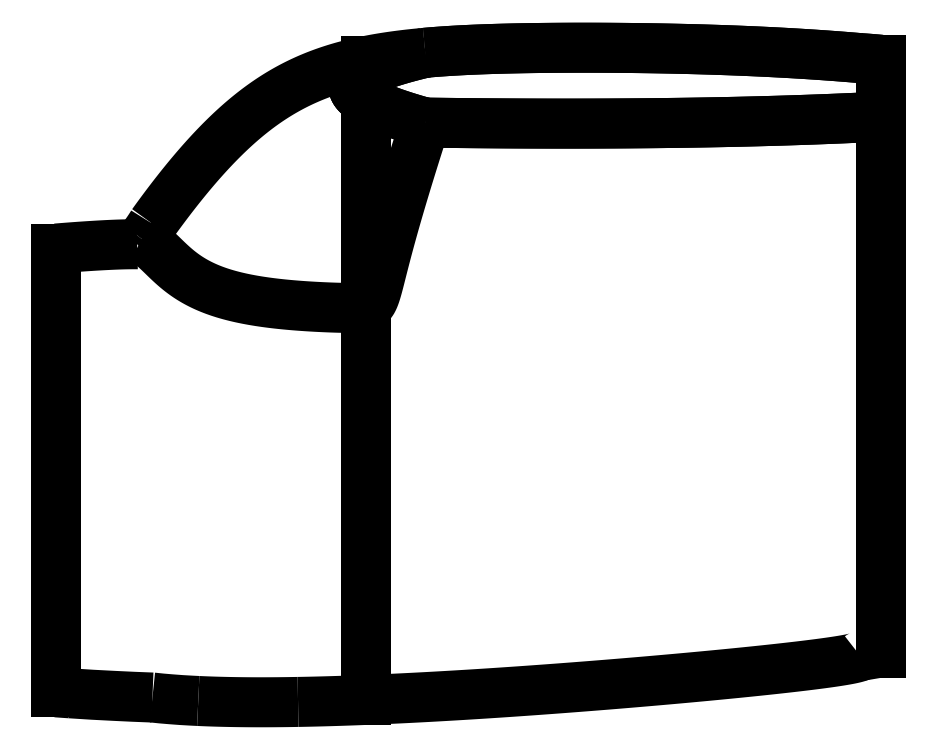
<metadata>
{"format":"dxf","ext":"dxf","renderer":"ezdxf+matplotlib","layout":"modelspace","background":"white","min_lineweight":24,"dpi":150}
</metadata>
<code>
0
SECTION
2
ENTITIES
0
SPLINE
8
0
70
4
71
5
72
14
73
8
74
0
42
1e-09
43
1e-10
44
1e-10
40
-0.9845
40
-0.9845
40
-0.9845
40
-0.9845
40
-0.9845
40
-0.9845
40
-0.9
40
-0.8
40
-0.7396
40
-0.7396
40
-0.7396
40
-0.7396
40
-0.7396
40
-0.7396
41
1
41
1
41
1
41
1
41
1
41
1
41
1
41
1
10
8.4
20
16.76
30
0
10
9.731
20
18.61
30
0
10
12.54
20
22.28
30
0
10
16.03
20
26.05
30
0
10
19.4
20
28.52
30
0
10
23.17
20
30.04
30
0
10
25.92
20
30.74
30
0
10
27
20
30.96
30
0
0
SPLINE
8
0
70
4
71
5
72
14
73
8
74
0
42
1e-09
43
1e-10
44
1e-10
40
0.09234
40
0.09234
40
0.09234
40
0.09234
40
0.09234
40
0.09234
40
0.1333
40
0.2
40
0.2424
40
0.2424
40
0.2424
40
0.2424
40
0.2424
40
0.2424
41
1
41
1
41
1
41
1
41
1
41
1
41
1
41
1
10
12.4
20
-24.9
30
0
10
12.8
20
-24.92
30
0
10
13.88
20
-24.96
30
0
10
15.48
20
-25
30
0
10
17.22
20
-25.02
30
0
10
19.1
20
-25.01
30
0
10
20.54
20
-24.99
30
0
10
21.11
20
-24.98
30
0
0
SPLINE
8
0
70
4
71
5
72
13
73
7
74
0
42
1e-09
43
1e-10
44
1e-10
40
0.2424
40
0.2424
40
0.2424
40
0.2424
40
0.2424
40
0.2424
40
0.2667
40
0.3244
40
0.3244
40
0.3244
40
0.3244
40
0.3244
40
0.3244
41
1
41
1
41
1
41
1
41
1
41
1
41
1
10
21.11
20
-24.98
30
0
10
21.44
20
-24.98
30
0
10
22.55
20
-24.95
30
0
10
23.7
20
-24.93
30
0
10
24.89
20
-24.89
30
0
10
26.12
20
-24.84
30
0
10
27
20
-24.81
30
0
0
LINE
8
0
10
3.366e-15
20
-24.15
30
0
11
6.994e-16
21
14.6
31
0
0
SPLINE
8
0
70
4
71
5
72
15
73
9
74
0
42
1e-09
43
1e-10
44
1e-10
40
0.4228
40
0.4228
40
0.4228
40
0.4228
40
0.4228
40
0.4228
40
0.5
40
0.6
40
0.7
40
0.7206
40
0.7206
40
0.7206
40
0.7206
40
0.7206
40
0.7206
41
1
41
1
41
1
41
1
41
1
41
1
41
1
41
1
41
1
10
-9.625e-12
20
14.6
30
0
10
0.6881
20
14.66
30
0
10
2.19
20
14.78
30
0
10
4.23
20
14.91
30
0
10
5.79
20
14.98
30
0
10
6.651
20
14.98
30
0
10
6.952
20
14.97
30
0
10
7.047
20
14.97
30
0
10
7.062
20
14.98
30
0
0
SPLINE
8
0
70
4
71
5
72
12
73
6
74
0
42
1e-09
43
1e-10
44
1e-10
40
0.9026
40
0.9026
40
0.9026
40
0.9026
40
0.9026
40
0.9026
40
1
40
1
40
1
40
1
40
1
40
1
41
1
41
1
41
1
41
1
41
1
41
1
10
7.473
20
15.43
30
0
10
7.593
20
15.58
30
0
10
7.747
20
15.78
30
0
10
7.936
20
16.04
30
0
10
8.154
20
16.37
30
0
10
8.4
20
16.76
30
0
0
SPLINE
8
0
70
4
71
5
72
13
73
7
74
0
42
1e-09
43
1e-10
44
1e-10
40
0.6869
40
0.6869
40
0.6869
40
0.6869
40
0.6869
40
0.6869
40
0.7
40
0.7003
40
0.7003
40
0.7003
40
0.7003
40
0.7003
40
0.7003
41
1
41
1
41
1
41
1
41
1
41
1
41
1
10
-6.418e-12
20
-24.15
30
0
10
0.2355
20
-24.16
30
0
10
0.4768
20
-24.18
30
0
10
0.7187
20
-24.2
30
0
10
0.9614
20
-24.21
30
0
10
1.205
20
-24.23
30
0
10
1.21
20
-24.23
30
0
0
LINE
8
0
10
27
20
-24.81
30
0
11
27
21
27.66
31
0
0
LINE
8
0
10
27
20
27.66
30
0
11
27
21
30.96
31
0
0
SPLINE
8
0
70
0
71
3
72
12
73
8
74
0
42
1e-09
43
1e-10
44
1e-10
40
0
40
0
40
0
40
0
40
5
40
5
40
6.518
40
6.518
40
7.021
40
7.021
40
7.021
40
7.021
10
7.473
20
15.43
30
0
10
7.379
20
15.31
30
0
10
7.285
20
15.2
30
0
10
7.158
20
15.07
30
0
10
7.128
20
15.04
30
0
10
7.084
20
15
30
0
10
7.073
20
14.99
30
0
10
7.062
20
14.98
30
0
0
SPLINE
8
0
70
0
71
3
72
10
73
6
74
0
42
1e-09
43
1e-10
44
1e-10
40
0
40
0
40
0
40
0
40
10
40
10
40
18.45
40
18.45
40
18.45
40
18.45
10
1.21
20
-24.23
30
0
10
2.511
20
-24.32
30
0
10
3.813
20
-24.39
30
0
10
6.21
20
-24.51
30
0
10
7.306
20
-24.56
30
0
10
8.4
20
-24.6
30
0
0
SPLINE
8
0
70
0
71
3
72
12
73
8
74
0
42
1e-09
43
1e-10
44
1e-10
40
0
40
0
40
0
40
0
40
4.332
40
4.332
40
9.096
40
9.096
40
10.5
40
10.5
40
10.5
40
10.5
10
8.4
20
-24.6
30
0
10
8.921
20
-24.66
30
0
10
9.464
20
-24.71
30
0
10
10.62
20
-24.8
30
0
10
11.23
20
-24.84
30
0
10
12.03
20
-24.88
30
0
10
12.22
20
-24.89
30
0
10
12.4
20
-24.9
30
0
0
LINE
8
0
10
27
20
30.96
30
0
11
27
21
29.96
31
0
0
LINE
8
0
10
27
20
27.54
30
0
11
27
21
-24.81
31
0
0
SPLINE
8
0
70
4
71
5
72
13
73
7
74
0
42
1e-09
43
1e-10
44
1e-10
40
-0.7396
40
-0.7396
40
-0.7396
40
-0.7396
40
-0.7396
40
-0.7396
40
-0.7
40
-0.6858
40
-0.6858
40
-0.6858
40
-0.6858
40
-0.6858
40
-0.6858
41
1
41
1
41
1
41
1
41
1
41
1
41
1
10
27
20
30.96
30
0
10
27.71
20
31.11
30
0
10
28.7
20
31.28
30
0
10
29.73
20
31.43
30
0
10
30.8
20
31.56
30
0
10
31.92
20
31.66
30
0
10
32.22
20
31.69
30
0
0
LINE
8
0
10
70.2
20
-20.97
30
0
11
70.2
21
-20.97
31
0
0
LINE
8
0
10
72
20
-20.67
30
0
11
72
21
-20.65
31
0
0
SPLINE
8
0
70
4
71
5
72
22
73
16
74
0
42
1e-09
43
1e-10
44
1e-10
40
0.3244
40
0.3244
40
0.3244
40
0.3244
40
0.3244
40
0.3244
40
0.3333
40
0.4
40
0.4667
40
0.5333
40
0.6
40
0.6667
40
0.7333
40
0.8
40
0.8667
40
0.9333
40
1
40
1
40
1
40
1
40
1
40
1
41
1
41
1
41
1
41
1
41
1
41
1
41
1
41
1
41
1
41
1
41
1
41
1
41
1
41
1
41
1
41
1
10
27
20
-24.81
30
0
10
27.14
20
-24.8
30
0
10
28.29
20
-24.76
30
0
10
30.53
20
-24.66
30
0
10
33.94
20
-24.48
30
0
10
38.67
20
-24.19
30
0
10
44.52
20
-23.77
30
0
10
50.3
20
-23.3
30
0
10
55.74
20
-22.82
30
0
10
60.59
20
-22.35
30
0
10
64.64
20
-21.91
30
0
10
67.69
20
-21.53
30
0
10
69.25
20
-21.27
30
0
10
69.92
20
-21.11
30
0
10
70.14
20
-21.02
30
0
10
70.2
20
-20.97
30
0
0
LINE
8
0
10
72
20
-20.65
30
0
11
72
21
31.08
31
0
0
SPLINE
8
0
70
4
71
5
72
15
73
9
74
0
42
1e-09
43
1e-10
44
1e-10
40
0.3017
40
0.3017
40
0.3017
40
0.3017
40
0.3017
40
0.3017
40
0.4
40
0.5
40
0.6
40
0.699
40
0.699
40
0.699
40
0.699
40
0.699
40
0.699
41
1
41
1
41
1
41
1
41
1
41
1
41
1
41
1
41
1
10
27
20
27.54
30
0
10
26.8
20
27.66
30
0
10
26.43
20
27.91
30
0
10
26.03
20
28.28
30
0
10
25.81
20
28.77
30
0
10
26.02
20
29.25
30
0
10
26.43
20
29.61
30
0
10
26.79
20
29.84
30
0
10
27
20
29.96
30
0
0
SPLINE
8
0
70
4
71
5
72
12
73
6
74
0
42
1e-09
43
1e-10
44
1e-10
40
0
40
0
40
0
40
0
40
0
40
0
40
0.03512
40
0.03512
40
0.03512
40
0.03512
40
0.03512
40
0.03512
41
1
41
1
41
1
41
1
41
1
41
1
10
70.2
20
31.22
30
0
10
70.55
20
31.2
30
0
10
70.9
20
31.18
30
0
10
71.26
20
31.15
30
0
10
71.63
20
31.11
30
0
10
72
20
31.08
30
0
0
SPLINE
8
0
70
4
71
5
72
14
73
8
74
0
42
1e-09
43
1e-10
44
1e-10
40
-0.6858
40
-0.6858
40
-0.6858
40
-0.6858
40
-0.6858
40
-0.6858
40
-0.6
40
-0.5
40
-0.407
40
-0.407
40
-0.407
40
-0.407
40
-0.407
40
-0.407
41
1
41
1
41
1
41
1
41
1
41
1
41
1
41
1
10
32.22
20
31.69
30
0
10
34.02
20
31.85
30
0
10
38.16
20
32.09
30
0
10
45.24
20
32.19
30
0
10
53.67
20
32.16
30
0
10
62.06
20
31.83
30
0
10
67.6
20
31.45
30
0
10
70.2
20
31.22
30
0
0
SPLINE
8
0
70
0
71
3
72
12
73
8
74
0
42
1e-09
43
1e-10
44
1e-10
40
0
40
0
40
0
40
0
40
2.111
40
2.111
40
4.524
40
4.524
40
6.999
40
6.999
40
6.999
40
6.999
10
70.2
20
-20.97
30
0
10
70.29
20
-20.96
30
0
10
70.43
20
-20.94
30
0
10
70.77
20
-20.88
30
0
10
70.99
20
-20.84
30
0
10
71.47
20
-20.76
30
0
10
71.73
20
-20.71
30
0
10
72
20
-20.67
30
0
0
SPLINE
8
0
70
4
71
5
72
26
73
20
74
0
42
1e-09
43
1e-10
44
1e-10
40
0
40
0
40
0
40
0
40
0
40
0
40
0.06667
40
0.1333
40
0.2
40
0.2667
40
0.3333
40
0.4
40
0.4667
40
0.5333
40
0.6
40
0.6667
40
0.7333
40
0.8
40
0.8667
40
0.9333
40
1
40
1
40
1
40
1
40
1
40
1
41
1
41
1
41
1
41
1
41
1
41
1
41
1
41
1
41
1
41
1
41
1
41
1
41
1
41
1
41
1
41
1
41
1
41
1
41
1
41
1
10
7.473
20
15.43
30
0
10
7.722
20
15.3
30
0
10
8.21
20
14.99
30
0
10
8.907
20
14.39
30
0
10
9.846
20
13.38
30
0
10
11.39
20
12.02
30
0
10
13.63
20
10.86
30
0
10
16.63
20
10.08
30
0
10
20.02
20
9.656
30
0
10
23.21
20
9.464
30
0
10
25.68
20
9.391
30
0
10
27.07
20
9.412
30
0
10
27.62
20
9.771
30
0
10
27.99
20
10.89
30
0
10
28.47
20
12.93
30
0
10
29.28
20
16.01
30
0
10
30.24
20
19.32
30
0
10
31.16
20
22.27
30
0
10
31.85
20
24.45
30
0
10
32.22
20
25.59
30
0
0
LINE
8
0
10
72
20
26.12
30
0
11
72
21
31.08
31
0
0
SPLINE
8
0
70
4
71
5
72
12
73
6
74
0
42
1e-09
43
1e-10
44
1e-10
40
-0.03512
40
-0.03512
40
-0.03512
40
-0.03512
40
-0.03512
40
-0.03512
40
0
40
0
40
0
40
0
40
0
40
0
41
1
41
1
41
1
41
1
41
1
41
1
10
72
20
31.08
30
0
10
71.63
20
31.11
30
0
10
71.26
20
31.15
30
0
10
70.9
20
31.18
30
0
10
70.55
20
31.2
30
0
10
70.2
20
31.22
30
0
0
SPLINE
8
0
70
4
71
5
72
14
73
8
74
0
42
1e-09
43
1e-10
44
1e-10
40
0.407
40
0.407
40
0.407
40
0.407
40
0.407
40
0.407
40
0.5
40
0.6
40
0.6858
40
0.6858
40
0.6858
40
0.6858
40
0.6858
40
0.6858
41
1
41
1
41
1
41
1
41
1
41
1
41
1
41
1
10
70.2
20
31.22
30
0
10
67.6
20
31.45
30
0
10
62.06
20
31.83
30
0
10
53.67
20
32.16
30
0
10
45.24
20
32.19
30
0
10
38.16
20
32.09
30
0
10
34.02
20
31.85
30
0
10
32.22
20
31.69
30
0
0
SPLINE
8
0
70
4
71
5
72
21
73
15
74
0
42
1e-09
43
1e-10
44
1e-10
40
-1
40
-1
40
-1
40
-1
40
-1
40
-1
40
-0.9
40
-0.8
40
-0.7
40
-0.6
40
-0.5
40
-0.4
40
-0.3
40
-0.2
40
-0.1
40
0
40
0
40
0
40
0
40
0
40
0
41
1
41
1
41
1
41
1
41
1
41
1
41
1
41
1
41
1
41
1
41
1
41
1
41
1
41
1
41
1
10
32.22
20
31.69
30
0
10
31.74
20
31.58
30
0
10
30.83
20
31.35
30
0
10
29.59
20
31.01
30
0
10
28.19
20
30.55
30
0
10
26.89
20
29.97
30
0
10
26.08
20
29.37
30
0
10
25.81
20
28.77
30
0
10
26.09
20
28.16
30
0
10
26.9
20
27.53
30
0
10
28.2
20
26.89
30
0
10
29.59
20
26.38
30
0
10
30.83
20
25.99
30
0
10
31.74
20
25.73
30
0
10
32.22
20
25.59
30
0
0
SPLINE
8
0
70
4
71
5
72
15
73
9
74
0
42
1e-09
43
1e-10
44
1e-10
40
0
40
0
40
0
40
0
40
0
40
0
40
0.2
40
0.4
40
0.6
40
0.7015
40
0.7015
40
0.7015
40
0.7015
40
0.7015
40
0.7015
41
1
41
1
41
1
41
1
41
1
41
1
41
1
41
1
41
1
10
32.22
20
25.59
30
0
10
34.38
20
25.56
30
0
10
38.72
20
25.52
30
0
10
45.31
20
25.48
30
0
10
53.14
20
25.52
30
0
10
61.19
20
25.67
30
0
10
67.12
20
25.88
30
0
10
70.76
20
26.06
30
0
10
72
20
26.12
30
0
0
SPLINE
8
0
70
4
71
5
72
15
73
9
74
0
42
1e-09
43
1e-10
44
1e-10
40
0
40
0
40
0
40
0
40
0
40
0
40
0.2
40
0.4
40
0.6
40
0.7015
40
0.7015
40
0.7015
40
0.7015
40
0.7015
40
0.7015
41
1
41
1
41
1
41
1
41
1
41
1
41
1
41
1
41
1
10
32.22
20
25.59
30
0
10
34.38
20
25.56
30
0
10
38.72
20
25.52
30
0
10
45.31
20
25.48
30
0
10
53.14
20
25.52
30
0
10
61.19
20
25.67
30
0
10
67.12
20
25.88
30
0
10
70.76
20
26.06
30
0
10
72
20
26.12
30
0
0
SPLINE
8
0
70
4
71
5
72
21
73
15
74
0
42
1e-09
43
1e-10
44
1e-10
40
-1
40
-1
40
-1
40
-1
40
-1
40
-1
40
-0.9
40
-0.8
40
-0.7
40
-0.6
40
-0.5
40
-0.4
40
-0.3
40
-0.2
40
-0.1
40
0
40
0
40
0
40
0
40
0
40
0
41
1
41
1
41
1
41
1
41
1
41
1
41
1
41
1
41
1
41
1
41
1
41
1
41
1
41
1
41
1
10
32.22
20
31.69
30
0
10
31.74
20
31.58
30
0
10
30.83
20
31.35
30
0
10
29.59
20
31.01
30
0
10
28.19
20
30.55
30
0
10
26.89
20
29.97
30
0
10
26.08
20
29.37
30
0
10
25.81
20
28.77
30
0
10
26.09
20
28.16
30
0
10
26.9
20
27.53
30
0
10
28.2
20
26.89
30
0
10
29.59
20
26.38
30
0
10
30.83
20
25.99
30
0
10
31.74
20
25.73
30
0
10
32.22
20
25.59
30
0
0
ENDSEC
0
EOF

</code>
